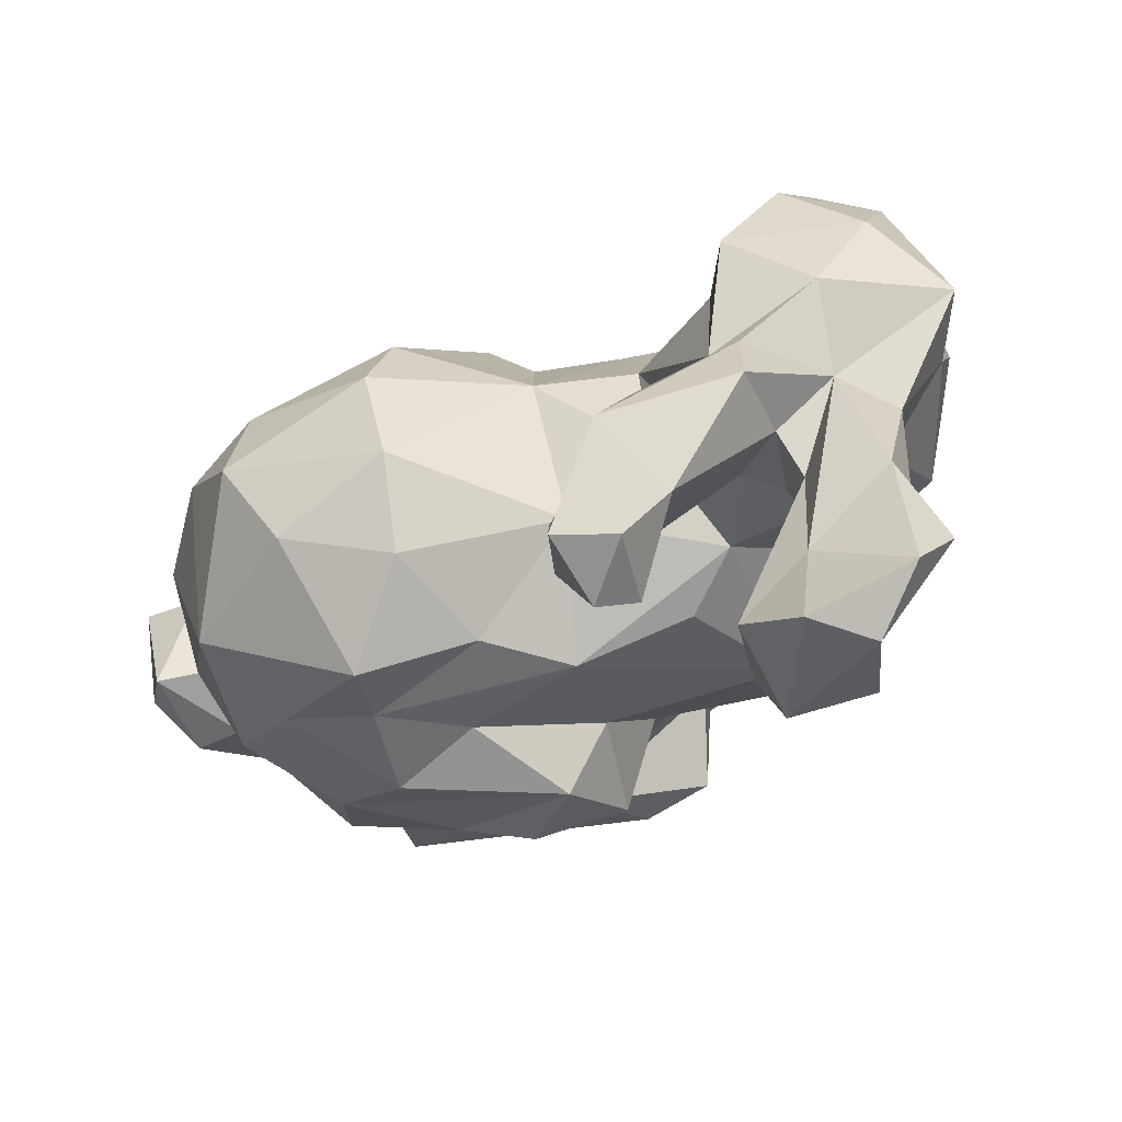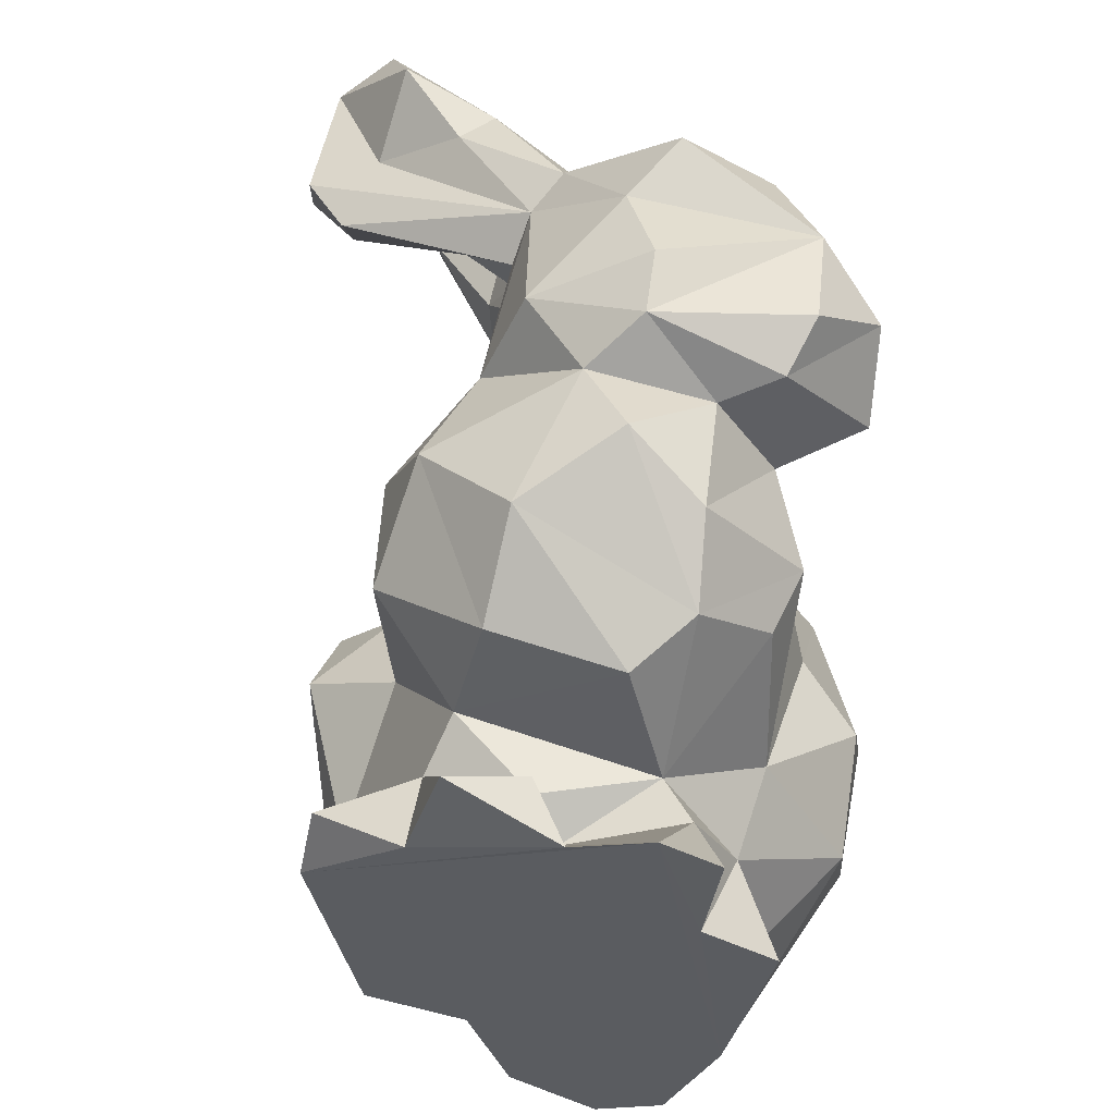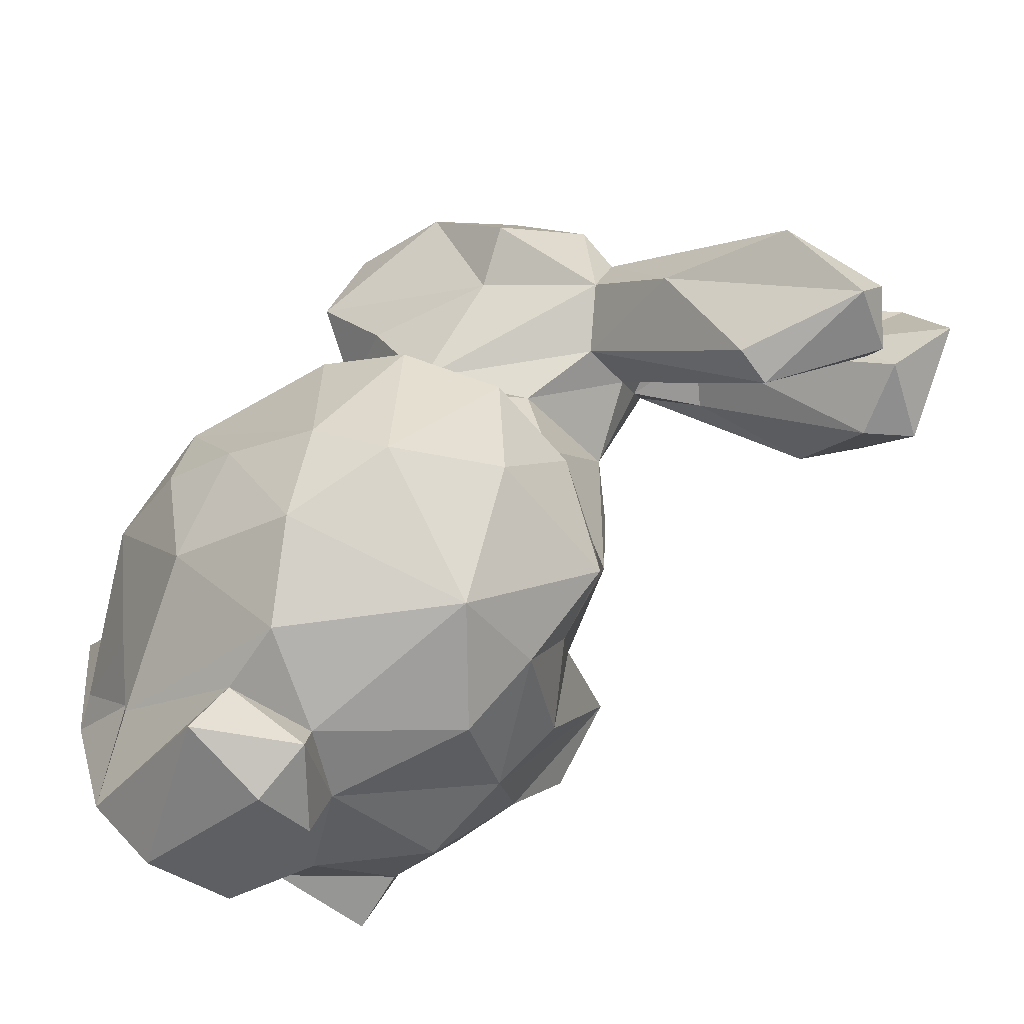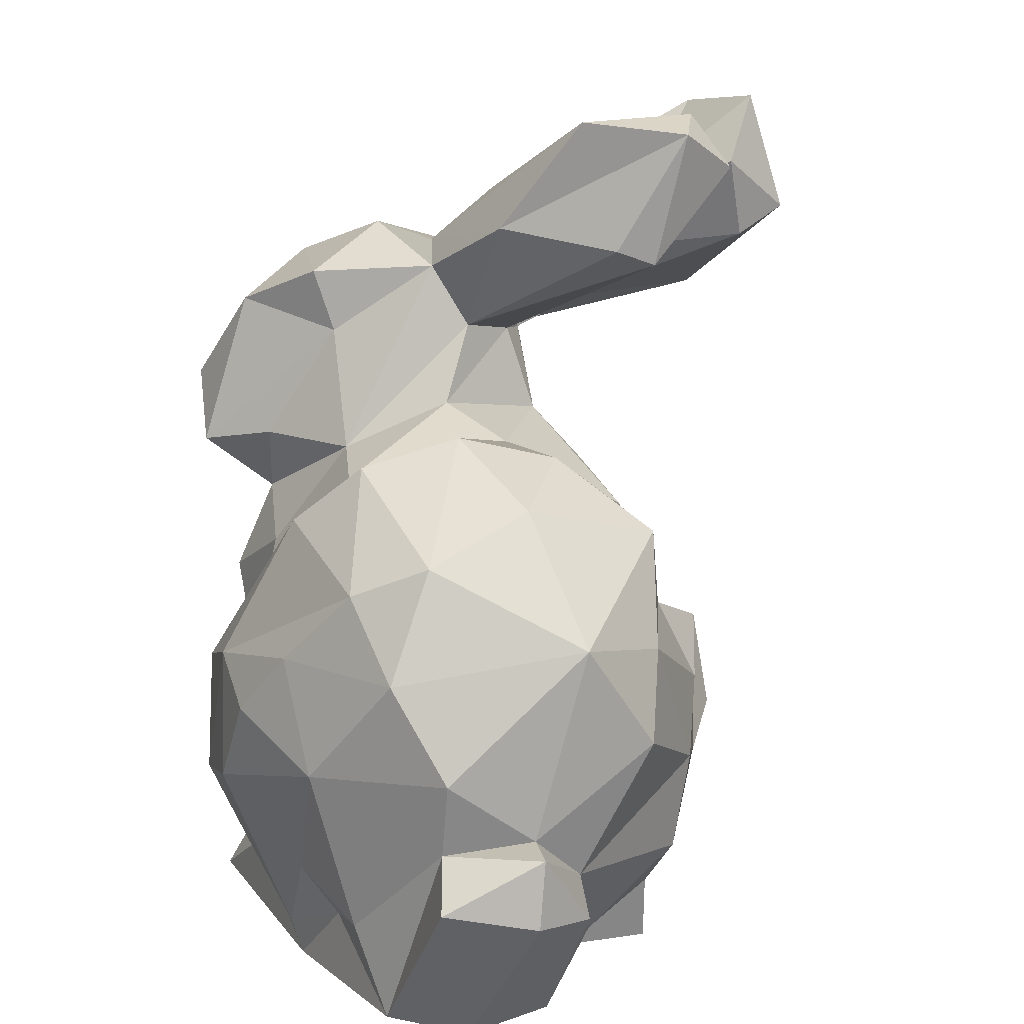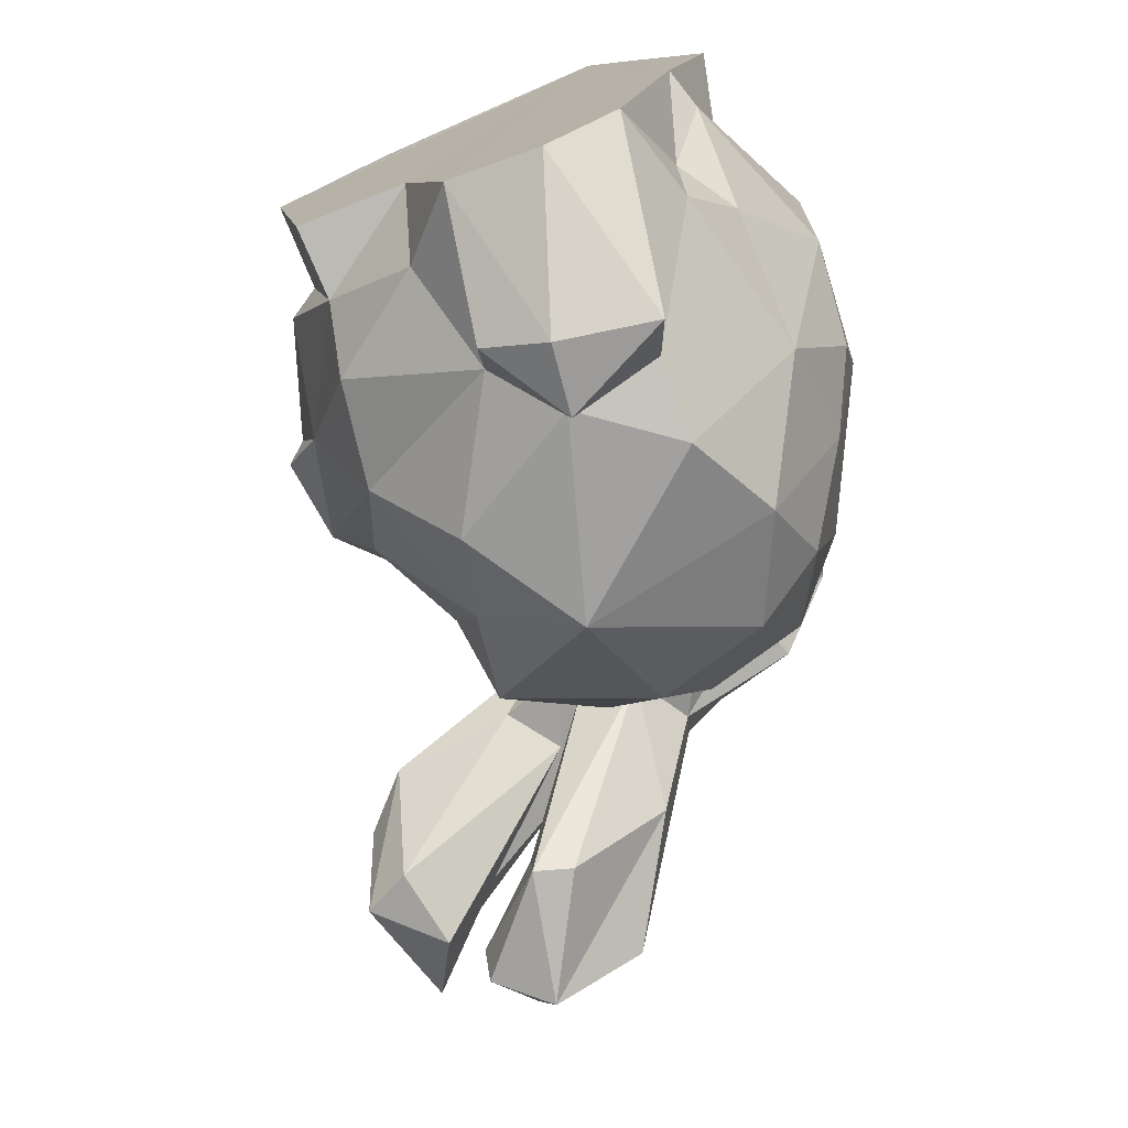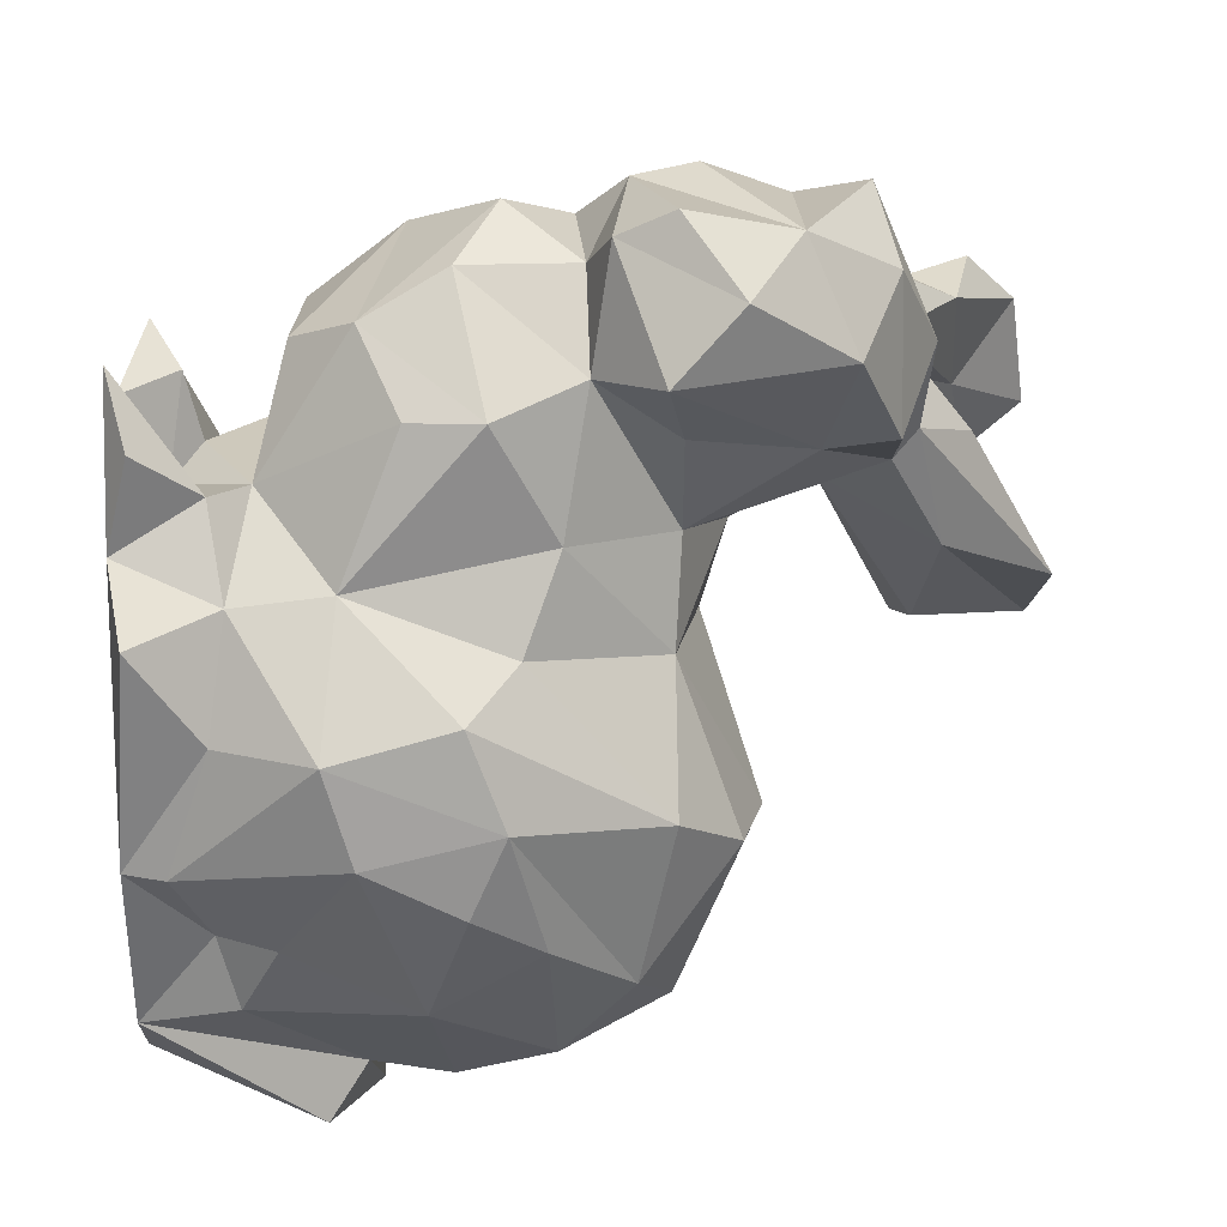
<metadata>
{"format":"obj","ext":"obj","renderer":"f3d","projection":"perspective","resolution":1024,"background":"white","views":[{"elev":63.3,"azim":73.0,"up":"+Z"},{"elev":57.8,"azim":-165.5,"up":"+Y"},{"elev":-77.4,"azim":-33.1,"up":"+Y"},{"elev":17.0,"azim":-16.7,"up":"+Z"},{"elev":-75.2,"azim":-158.4,"up":"+Y"},{"elev":19.4,"azim":-92.6,"up":"+Y"}]}
</metadata>
<code>
o obj1
v 0.2268 -0.005361 0.3514
v 0.2082 -0.1568 0.3999
v 0.2952 -0.07058 0.3441
v -0.2418 -0.1621 0.04523
v -0.201 -0.2382 0.08366
v -0.243 -0.2371 0.1472
v 0.2965 -0.02227 0.9587
v 0.2419 0.0471 0.9095
v 0.1647 -0.008186 0.9521
v -0.09726 0.131 0.5383
v -0.1877 0.1446 0.4209
v -0.1213 0.01312 0.5308
v 0.1913 0.06777 0.2346
v 0.2401 0.206 0.3875
v 0.2288 -0.2509 0.3354
v 0.2002 -0.3158 0.2634
v -0.1588 0.4306 0.4678
v -0.1763 0.4593 0.5275
v -0.01087 0.4578 0.4907
v 0.1839 -0.3083 0.1502
v 0.0377 -0.4068 0.1769
v 0.07454 -0.3288 0.06911
v 0.4529 0.1811 0.916
v 0.4637 0.09229 0.8217
v 0.4419 0.1999 0.7644
v 0.1719 -0.2488 0.08009
v 0.2517 -0.1908 0.2157
v -0.1219 0.1901 0.1309
v -0.03706 0.1661 0.04441
v -0.1627 0.1904 0.091
v 0.2381 -0.08718 0.1032
v 0.2958 0.00056 0.2443
v -0.007484 0.2723 0.0591
v -0.05576 0.2601 1.6e-05
v 0.1142 0.1631 0.08578
v 0.2123 -0.02894 0.08787
v 0.216 0.1356 0.03226
v 0.1518 0.2131 0.659
v 0.1247 0.1697 0.668
v 0.1551 0.1548 0.5658
v -0.02782 -0.4863 0.2364
v -0.1413 -0.4775 0.1829
v -0.03722 -0.4974 0.1612
v 0.4262 0.111 0.9594
v 0.2349 0.2263 0.6913
v 0.1878 0.2131 0.7506
v -0.003404 0.4697 0.5588
v 0.1188 0.4083 0.5142
v 0.02469 0.1631 0.7554
v 0.08146 0.05376 0.8187
v 0.03236 0.193 0.7836
v -0.2719 0.07829 0.01765
v -0.2513 -0.02527 0.09068
v -0.2084 0.09642 0.1073
v 0.2437 -0.002458 0.7987
v 0.237 -0.06919 0.7883
v 0.1658 -0.2737 0.5254
v 0.1444 -0.3543 0.4141
v 0.1776 -0.2611 0.4345
v -0.1216 -0.4341 0.3111
v -0.2006 -0.3189 0.1059
v -0.1236 -0.4169 0.2246
v 0.2694 -0.08558 0.9439
v 0.3336 -0.06025 0.8991
v -0.2572 -0.2373 0.4034
v -0.1713 -0.3866 0.4138
v -0.1944 -0.3023 0.4914
v 0.03964 -0.425 0.446
v -0.02365 -0.4366 0.2373
v -0.02295 0.4395 0.3684
v -0.1126 0.3958 0.322
v -0.09563 0.3929 0.4465
v -0.03669 -0.18 0.6261
v 0.005133 -0.3143 0.5744
v 0.07296 -0.1983 0.5991
v 0.07004 0.3999 0.2775
v -0.07548 0.3199 0.1662
v -0.1282 0.3465 0.2315
v 0.06403 0.1381 0.6826
v 0.0266 0.1051 0.5926
v 0.1612 0.3195 0.6939
v 0.3847 0.2149 0.7055
v 0.03999 0.4114 0.441
v 0.1591 0.3049 0.4775
v 0.1888 0.3293 0.3546
v 0.1709 0.279 0.6502
v 0.391 0.2392 0.9388
v 0.08891 0.2792 0.7607
v 0.1042 0.1695 0.8486
v -0.01245 0.2937 0.7915
v 0.1348 0.1989 0.7638
v 0.006613 0.4492 0.7257
v -0.09176 0.3823 0.7438
v -0.1596 0.4351 0.6441
v 0.04792 0.4291 0.6521
v 0.1218 -0.4074 0.3237
v -0.1141 0.2236 0.745
v -0.1853 0.3166 0.6961
v 0.07294 0.3236 0.1765
v -0.2152 0.1103 0.2115
v 0.1076 0.1764 0.000204
v 0.1757 -0.2344 0.000892
v 0.05709 -0.2352 0.00111
v 0.2254 0.05574 0.000535
v -0.1489 -0.1722 0.5974
v -0.2186 -0.1245 0.5286
v -0.1442 0.3138 0.001107
v 0.3551 0.296 0.8786
v 0.2077 -0.03599 0.4858
v 0.09774 0.2003 0.146
v -0.1606 0.2982 0.4478
v -0.2126 0.2712 0.3524
v -0.09244 -0.4092 0.000257
v -0.171 -0.3456 0.000749
v 0.07242 0.3047 0.02127
v -0.1175 -0.35 0.5302
v -0.3111 -0.126 0.2255
v -0.2457 -0.3064 0.2874
v -0.298 -0.1841 0.3284
v -0.2963 0.008082 0.3275
v -0.31 -0.02284 0.1955
v -0.301 -0.09723 0.3664
v 0.07174 -0.00545 0.5675
v 0.1363 0.3394 0.7393
v -0.2056 0.2438 0.0249
v 0.2709 0.294 0.798
v -0.2349 0.3856 0.587
v 0.405 0.08178 0.7904
v 0.199 0.1007 0.5115
v 0.1633 -0.134 0.523
v 0.3844 0.06607 0.8853
v -0.09259 0.2085 0.6709
v -0.2441 0.3081 0.5148
v -0.1724 0.2426 0.5345
v 0.009453 -0.3743 0.000382
v -0.2233 0.04542 0.3814
v -0.1972 0.2688 0.2744
v 0.2995 -0.1128 0.245
v 0.03184 -0.4593 0.1476
v 0.3332 -0.01264 0.8798
v -0.2284 -0.1596 0.000536
v 0.209 0.2372 0.2432
v -0.1926 0.1425 0.000521
v -0.001608 0.1986 0.07692
v 0.3664 0.2268 0.7946
v 0.3184 0.1612 0.861
v 0.2439 0.2753 0.8505
v 0.192 -0.06174 0.805
f 1 2 3
f 4 5 6
f 7 8 9
f 10 11 12
f 1 13 14
f 15 16 3
f 17 18 19
f 20 21 22
f 23 24 25
f 26 27 20
f 28 29 30
f 27 31 32
f 33 34 29
f 35 36 37
f 38 39 40
f 41 42 43
f 44 24 23
f 38 45 46
f 47 48 19
f 49 50 51
f 52 53 54
f 55 56 39
f 57 58 59
f 60 61 62
f 63 56 64
f 62 42 41
f 65 66 67
f 68 60 69
f 70 71 72
f 73 74 75
f 76 77 78
f 57 68 58
f 79 80 39
f 81 25 82
f 83 48 84
f 14 85 84
f 45 38 86
f 87 44 23
f 88 51 89
f 90 51 88
f 46 88 91
f 92 93 90
f 47 94 95
f 68 69 96
f 97 93 98
f 20 22 26
f 76 85 99
f 40 14 84
f 100 28 54
f 101 35 37
f 102 103 104
f 83 76 70
f 75 74 57
f 98 93 94
f 105 73 12
f 91 38 46
f 106 67 105
f 104 103 107
f 23 108 87
f 109 2 1
f 13 36 110
f 111 71 112
f 91 55 39
f 113 42 114
f 68 57 74
f 59 58 15
f 115 101 34
f 104 37 36
f 102 26 103
f 106 105 12
f 68 74 116
f 117 118 119
f 120 121 122
f 3 32 1
f 83 85 76
f 36 32 31
f 123 73 75
f 70 72 83
f 32 36 13
f 7 63 64
f 37 104 101
f 124 95 92
f 125 30 107
f 126 81 124
f 18 94 19
f 111 11 10
f 51 9 89
f 94 127 98
f 15 3 2
f 86 38 40
f 34 33 115
f 46 45 128
f 40 129 14
f 107 29 34
f 130 123 75
f 128 131 46
f 132 133 134
f 79 10 80
f 124 81 95
f 132 10 49
f 121 4 117
f 48 83 19
f 68 96 58
f 114 107 135
f 103 22 135
f 66 118 60
f 11 111 112
f 14 109 1
f 12 136 106
f 137 28 100
f 8 55 91
f 138 32 3
f 24 82 25
f 44 131 24
f 124 92 88
f 41 139 21
f 89 8 91
f 65 67 122
f 94 18 127
f 6 61 118
f 132 134 10
f 67 106 122
f 56 55 140
f 109 123 130
f 106 136 120
f 34 104 107
f 81 48 95
f 137 112 78
f 49 10 79
f 62 41 69
f 41 43 139
f 136 100 120
f 123 109 40
f 141 107 114
f 142 13 110
f 100 136 11
f 101 115 35
f 114 42 62
f 138 27 32
f 8 89 9
f 63 7 9
f 86 84 81
f 17 133 127
f 7 64 140
f 121 120 100
f 132 98 133
f 89 91 88
f 96 69 21
f 50 9 51
f 21 69 41
f 26 102 36
f 143 54 30
f 42 113 43
f 28 144 29
f 73 123 12
f 52 143 141
f 103 135 107
f 92 95 94
f 1 32 13
f 108 23 145
f 92 90 88
f 11 136 12
f 109 59 2
f 146 44 87
f 141 4 53
f 54 28 30
f 115 33 144
f 98 132 97
f 16 20 27
f 122 117 119
f 106 120 122
f 57 59 130
f 142 99 85
f 52 141 53
f 132 49 97
f 108 145 126
f 101 104 34
f 116 67 66
f 137 100 112
f 110 35 144
f 5 141 114
f 35 110 36
f 6 5 61
f 40 80 123
f 116 73 105
f 30 125 143
f 16 15 58
f 70 78 71
f 111 10 134
f 73 116 74
f 86 40 84
f 60 62 69
f 72 71 111
f 14 142 85
f 131 128 24
f 100 11 112
f 21 16 96
f 82 86 81
f 76 99 77
f 70 76 78
f 146 131 44
f 49 90 97
f 45 86 82
f 21 20 16
f 145 25 81
f 116 66 68
f 29 107 30
f 31 26 36
f 67 116 105
f 111 134 133
f 84 85 83
f 99 142 110
f 140 64 56
f 50 63 9
f 147 126 124
f 139 135 21
f 78 77 28
f 54 143 52
f 114 62 61
f 49 79 50
f 108 126 147
f 56 79 39
f 113 114 135
f 122 121 117
f 72 19 83
f 125 107 143
f 23 25 145
f 82 128 45
f 29 144 33
f 26 22 103
f 139 43 135
f 99 110 77
f 60 118 61
f 147 124 88
f 123 80 12
f 54 53 121
f 142 14 13
f 130 59 109
f 75 57 130
f 3 27 138
f 55 8 140
f 115 144 35
f 128 82 24
f 121 100 54
f 92 94 93
f 18 17 127
f 65 122 119
f 16 58 96
f 145 81 126
f 118 117 6
f 50 79 148
f 88 46 146
f 80 10 12
f 148 63 50
f 21 135 22
f 94 47 19
f 110 28 77
f 66 60 68
f 147 87 108
f 46 131 146
f 111 17 72
f 27 26 31
f 121 53 4
f 90 93 97
f 78 28 137
f 65 118 66
f 17 19 72
f 65 119 118
f 43 113 135
f 81 84 48
f 16 27 3
f 109 14 129
f 51 90 49
f 111 133 17
f 144 28 110
f 129 40 109
f 36 102 104
f 91 39 38
f 95 48 47
f 4 141 5
f 71 78 112
f 133 98 127
f 147 88 146
f 143 107 141
f 59 15 2
f 4 6 117
f 147 146 87
f 140 8 7
f 5 114 61
f 39 80 40
f 148 79 56
f 63 148 56

</code>
